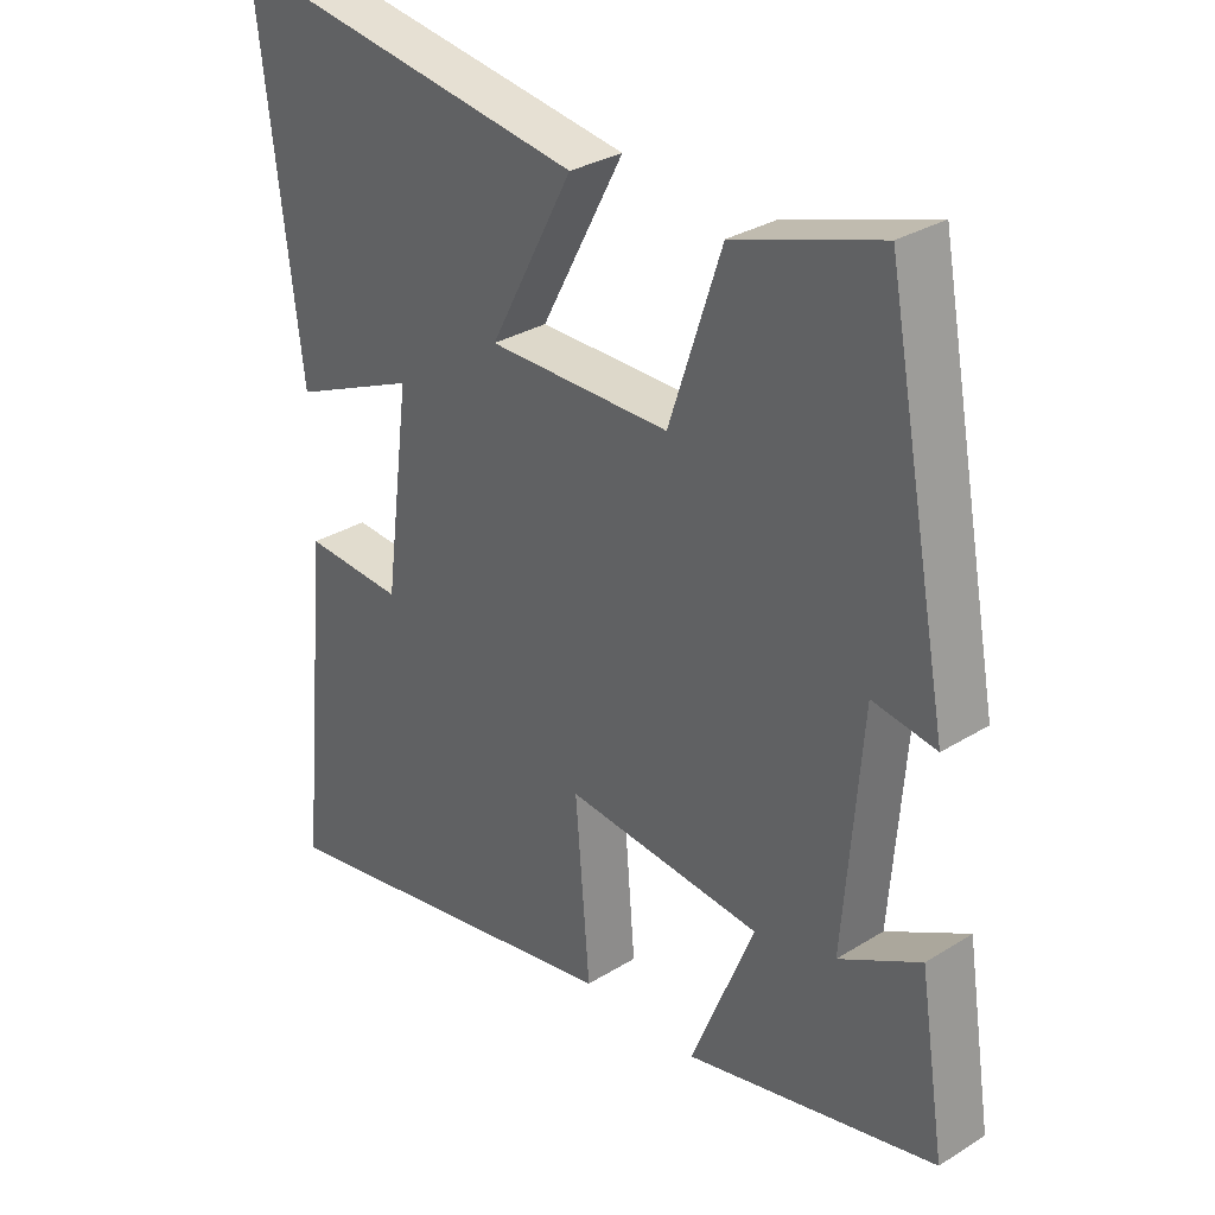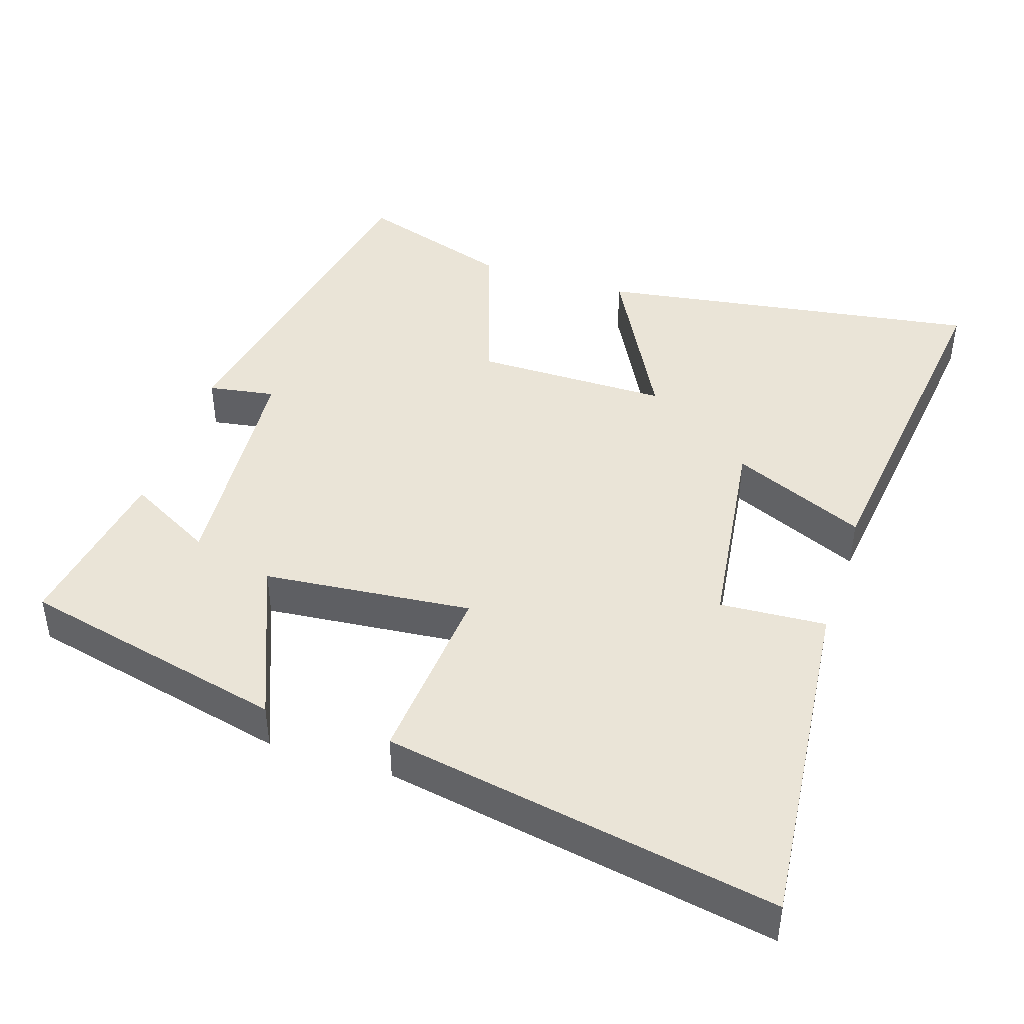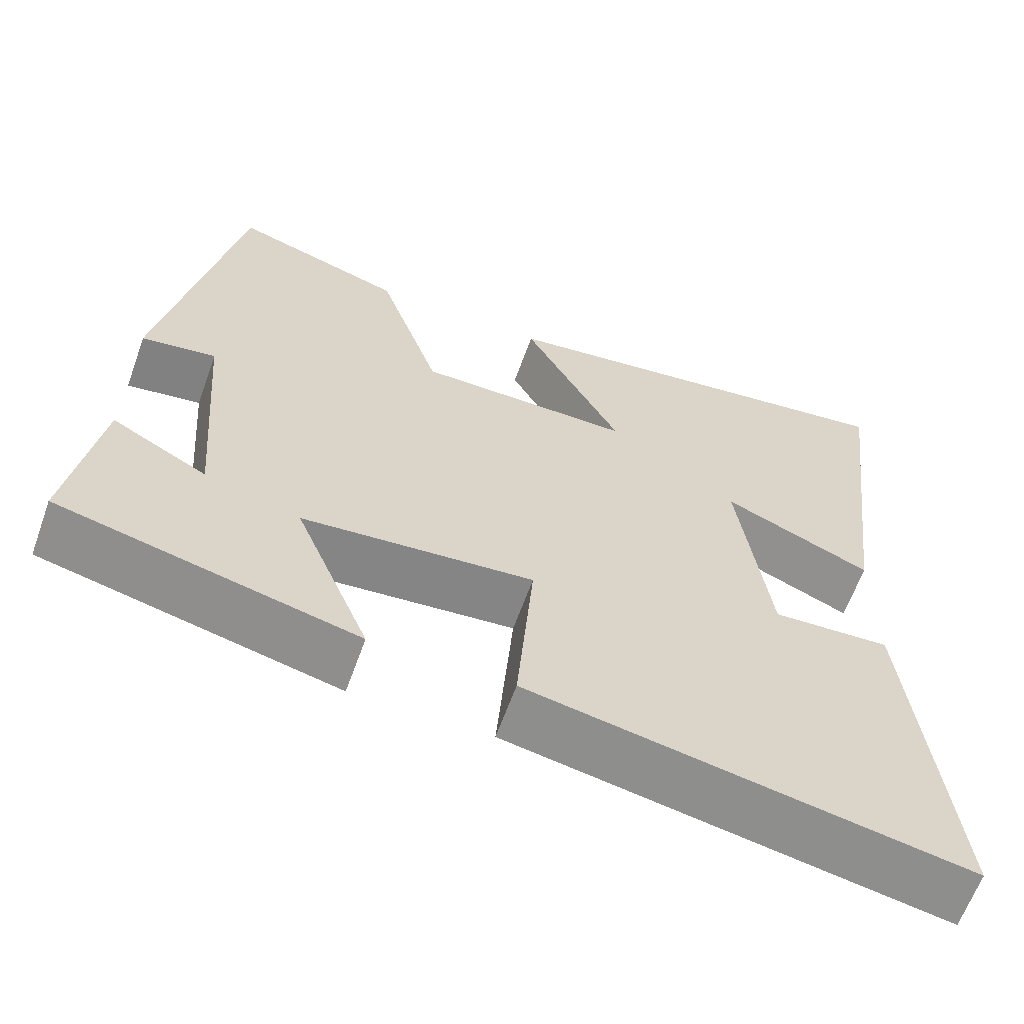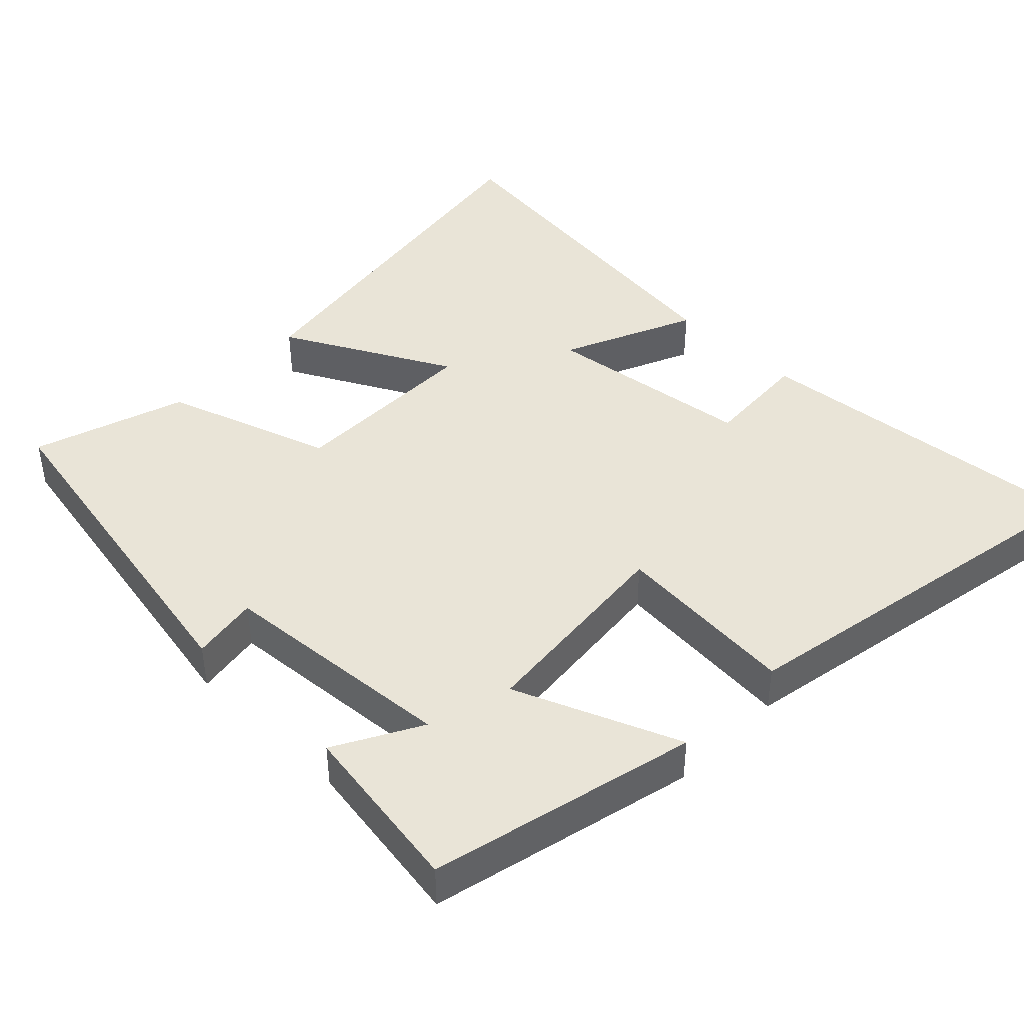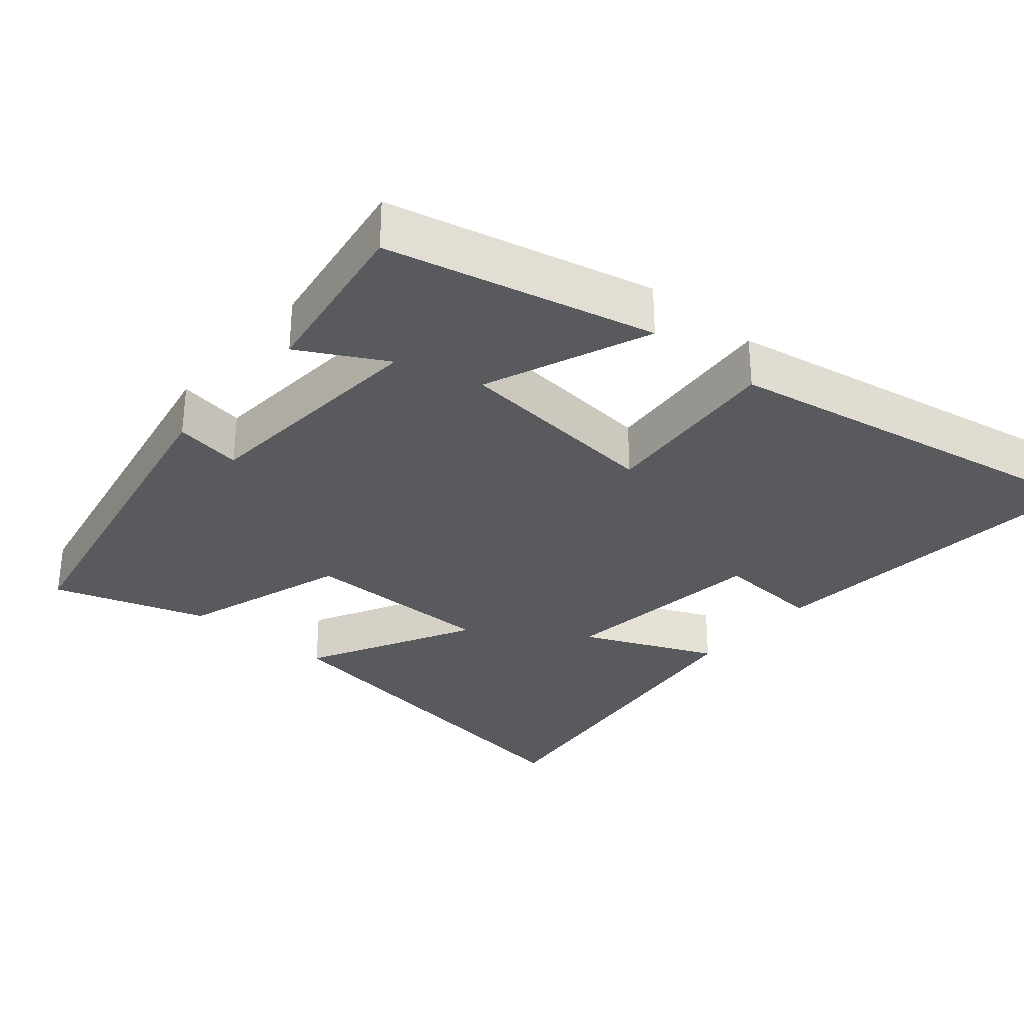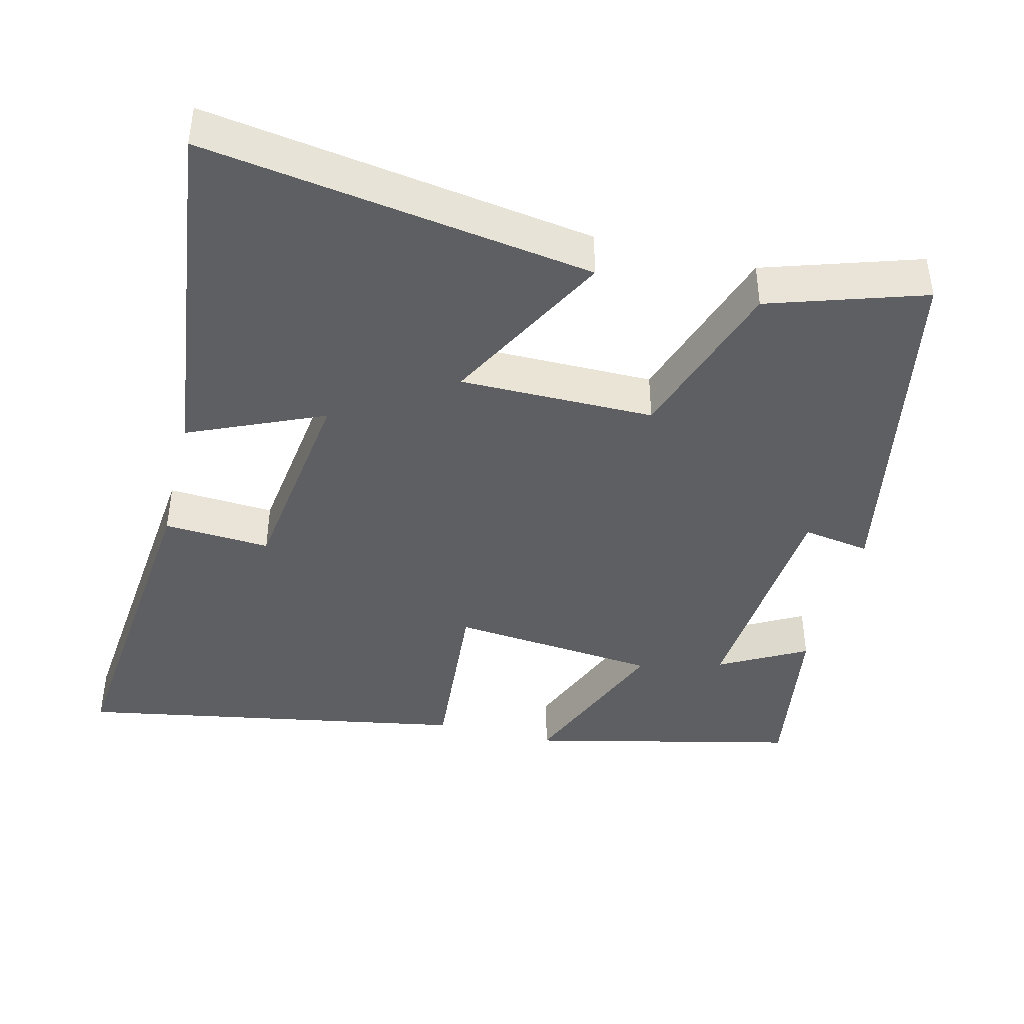
<metadata>
{"format":"obj","ext":"obj","renderer":"f3d","projection":"perspective","resolution":1024,"background":"white","views":[{"elev":31.0,"azim":48.4,"up":"+Z"},{"elev":43.8,"azim":-162.0,"up":"+Y"},{"elev":-63.2,"azim":160.3,"up":"+Z"},{"elev":43.1,"azim":134.3,"up":"+Y"},{"elev":-31.2,"azim":139.7,"up":"+Y"},{"elev":-41.9,"azim":-14.0,"up":"+Y"}]}
</metadata>
<code>
v -0.562 0.07 0.581
v -0.029 0.07 0.5
v -0.152 0.07 0.268
v 0.116 0.07 0.268
v 0.193 0.07 0.5
v 0.406 0.07 0.569
v 0.5 0.07 0.076
v 0.407 0.07 0.091
v 0.381 0.07 -0.239
v 0.5 0.07 -0.174
v 0.538 0.07 -0.414
v 0.169 0.07 -0.5
v 0.262 0.07 -0.272
v -0.026 0.07 -0.244
v -0.005 0.07 -0.5
v -0.547 0.07 -0.598
v -0.5 0.07 -0.121
v -0.353 0.07 -0.13
v -0.315 0.07 0.16
v -0.5 0.07 0.079
v -0.562 0 0.581
v -0.029 0 0.5
v -0.152 0 0.268
v 0.116 0 0.268
v 0.193 0 0.5
v 0.406 0 0.569
v 0.5 0 0.076
v 0.407 0 0.091
v 0.381 0 -0.239
v 0.5 0 -0.174
v 0.538 0 -0.414
v 0.169 0 -0.5
v 0.262 0 -0.272
v -0.026 0 -0.244
v -0.005 0 -0.5
v -0.547 0 -0.598
v -0.5 0 -0.121
v -0.353 0 -0.13
v -0.315 0 0.16
v -0.5 0 0.079
f 19 20 1 2
f 15 16 17 18
f 14 15 18 19
f 13 14 19
f 11 12 13
f 9 10 11
f 9 11 13 19
f 5 6 7 8
f 4 5 8 9
f 3 4 9 19
f 2 3 19
f 22 21 40 39
f 38 37 36 35
f 39 38 35 34
f 39 34 33
f 33 32 31
f 31 30 29
f 39 33 31 29
f 28 27 26 25
f 29 28 25 24
f 39 29 24 23
f 39 23 22
f 1 21 22 2
f 2 22 23 3
f 3 23 24 4
f 4 24 25 5
f 5 25 26 6
f 6 26 27 7
f 7 27 28 8
f 8 28 29 9
f 9 29 30 10
f 10 30 31 11
f 11 31 32 12
f 12 32 33 13
f 13 33 34 14
f 14 34 35 15
f 15 35 36 16
f 16 36 37 17
f 17 37 38 18
f 18 38 39 19
f 19 39 40 20
f 20 40 21 1

</code>
